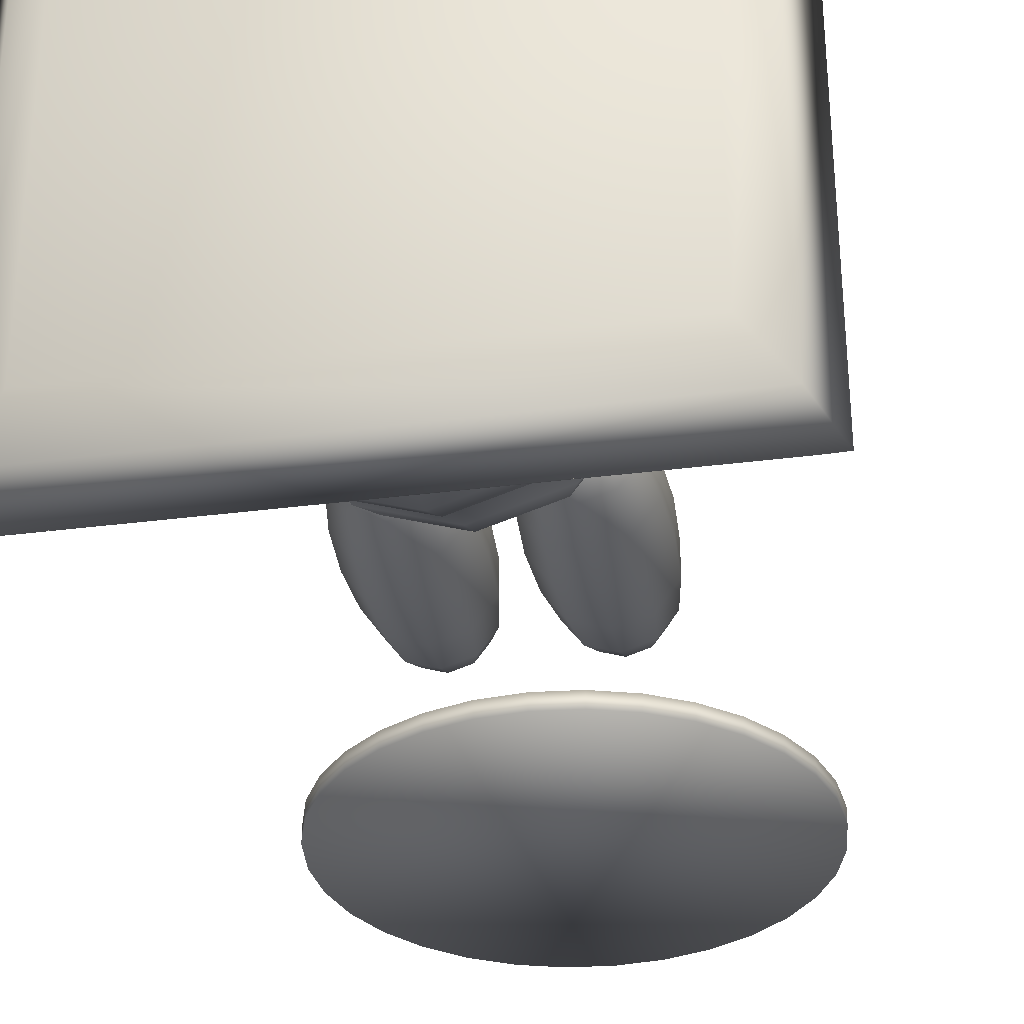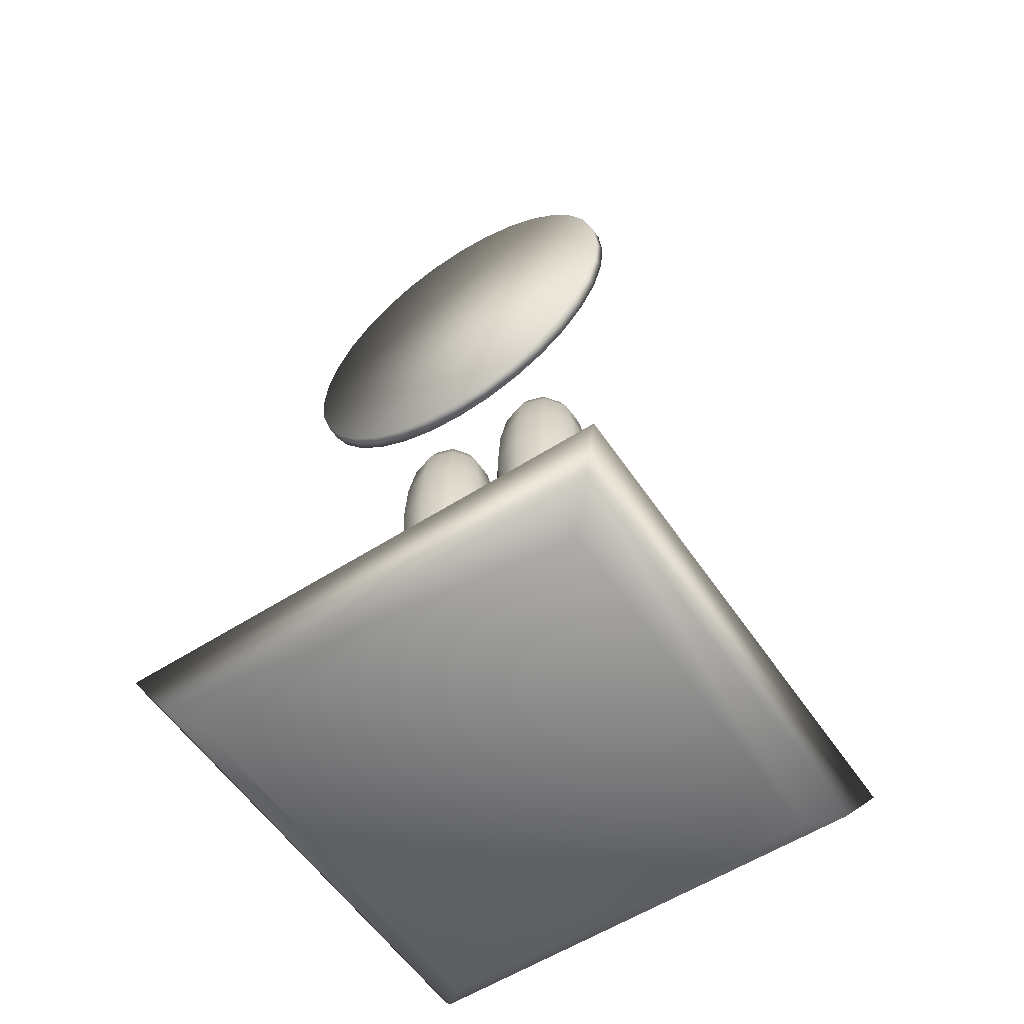
<metadata>
{"format":"obj","ext":"obj","renderer":"f3d","projection":"perspective","resolution":1024,"background":"white","views":[{"elev":-33.7,"azim":10.0,"up":"+Z"},{"elev":-56.9,"azim":-146.3,"up":"+Y"}]}
</metadata>
<code>
o Circle
v 0.1286 0.03815 -0.1286
v 0.1286 -0.03815 -0.1286
v 0.1286 0.03815 0.1286
v 0.1286 -0.03815 0.1286
v -0.1286 0.03815 -0.1286
v -0.1286 -0.03815 -0.1286
v -0.1286 0.03815 0.1286
v -0.1286 -0.03815 0.1286
v -0.1649 0 -0.1649
v -0.1649 0 0.1649
v 0.1649 0 -0.1649
v 0.1649 0 0.1649
v -0.1502 0.02185 -0.1502
v 0.1502 0.02185 -0.1502
v -0.1502 0.02185 0.1502
v 0.1502 0.02185 0.1502
v 0.1502 -0.02185 0.1502
v 0.1502 -0.02185 -0.1502
v -0.1502 -0.02185 -0.1502
v -0.1502 -0.02185 0.1502
f 14 13 9 11
f 19 18 11 9
f 6 8 4 2
f 3 7 5 1
f 9 11 12 10
f 17 20 10 12
f 15 16 12 10
f 18 17 12 11
f 20 19 9 10
f 13 15 10 9
f 16 14 11 12
f 3 1 14 16
f 5 7 15 13
f 7 3 16 15
f 1 5 13 14
f 8 6 19 20
f 2 4 17 18
f 4 8 20 17
f 6 2 18 19
o Circle.001
v -0 0.5591 -0.0683
v -0.02509 0.5566 -0.0683
v -0.04922 0.5493 -0.0683
v -0.07146 0.5374 -0.0683
v -0.09096 0.5214 -0.0683
v -0.107 0.5019 -0.0683
v -0.1188 0.4797 -0.0683
v -0.1262 0.4555 -0.0683
v -0.1286 0.4304 -0.0683
v -0.1262 0.4053 -0.0683
v -0.1188 0.3812 -0.0683
v -0.107 0.359 -0.0683
v -0.09096 0.3395 -0.0683
v -0.07146 0.3235 -0.0683
v -0.04922 0.3116 -0.0683
v -0.02509 0.3043 -0.0683
v 0 0.3018 -0.0683
v 0.02509 0.3043 -0.0683
v 0.04922 0.3116 -0.0683
v 0.07146 0.3235 -0.0683
v 0.09096 0.3395 -0.0683
v 0.107 0.359 -0.0683
v 0.1188 0.3812 -0.0683
v 0.1262 0.4053 -0.0683
v 0.1286 0.4304 -0.0683
v 0.1262 0.4555 -0.0683
v 0.1188 0.4797 -0.0683
v 0.107 0.5019 -0.0683
v 0.09095 0.5214 -0.0683
v 0.07146 0.5374 -0.0683
v 0.04922 0.5493 -0.0683
v 0.02509 0.5566 -0.0683
v -0 0.5591 -0.07812
v 0.02509 0.5566 -0.07812
v 0.04922 0.5493 -0.07812
v 0.07146 0.5374 -0.07812
v 0.09095 0.5214 -0.07812
v 0.107 0.5019 -0.07812
v 0.1188 0.4797 -0.07812
v 0.1262 0.4555 -0.07812
v 0.1286 0.4304 -0.07812
v 0.1262 0.4053 -0.07812
v 0.1188 0.3812 -0.07812
v 0.107 0.359 -0.07812
v 0.09095 0.3395 -0.07812
v 0.07146 0.3235 -0.07812
v 0.04922 0.3116 -0.07812
v 0.02509 0.3043 -0.07812
v -0 0.3018 -0.07812
v -0.02509 0.3043 -0.07812
v -0.04922 0.3116 -0.07812
v -0.07146 0.3235 -0.07812
v -0.09096 0.3395 -0.07812
v -0.107 0.359 -0.07812
v -0.1188 0.3812 -0.07812
v -0.1262 0.4053 -0.07812
v -0.1286 0.4304 -0.07812
v -0.1262 0.4555 -0.07812
v -0.1188 0.4797 -0.07812
v -0.107 0.5019 -0.07812
v -0.09095 0.5214 -0.07812
v -0.07146 0.5374 -0.07812
v -0.04922 0.5493 -0.07812
v -0.02509 0.5566 -0.07812
f 22 23 24 25 26 27 28 29 30 31 32 33 34 35 36 37 38 39 40 41 42 43 44 45 46 47 48 49 50 51 52 21
f 54 55 56 57 58 59 60 61 62 63 64 65 66 67 68 69 70 71 72 73 74 75 76 77 78 79 80 81 82 83 84 53
f 22 21 53 84
f 23 22 84 83
f 24 23 83 82
f 25 24 82 81
f 26 25 81 80
f 27 26 80 79
f 28 27 79 78
f 29 28 78 77
f 30 29 77 76
f 31 30 76 75
f 32 31 75 74
f 33 32 74 73
f 34 33 73 72
f 35 34 72 71
f 36 35 71 70
f 37 36 70 69
f 38 37 69 68
f 39 38 68 67
f 40 39 67 66
f 41 40 66 65
f 42 41 65 64
f 43 42 64 63
f 44 43 63 62
f 45 44 62 61
f 46 45 61 60
f 47 46 60 59
f 48 47 59 58
f 49 48 58 57
f 50 49 57 56
f 51 50 56 55
f 52 51 55 54
f 21 52 54 53
o Circle.002
v -0 0.2157 -0.007708
v -0 0.2345 0.01908
v 0.007247 0.2334 0.01183
v 0.01339 0.2298 0.005684
v 0.0175 0.2238 0.001578
v 0.01894 0.2157 0.000137
v 0.0175 0.2076 0.001578
v 0.01339 0.2016 0.005684
v 0.007247 0.1981 0.01183
v 0.01025 0.2334 0.01908
v 0.01894 0.2298 0.01908
v 0.02474 0.2238 0.01908
v 0.02678 0.2157 0.01908
v 0.02474 0.2076 0.01908
v 0.01894 0.2016 0.01908
v 0.01025 0.1981 0.01908
v -0 0.197 0.01908
v 0.007247 0.2334 0.02632
v 0.01339 0.2298 0.03247
v 0.0175 0.2238 0.03657
v 0.01894 0.2157 0.03801
v 0.0175 0.2076 0.03657
v 0.01339 0.2016 0.03247
v 0.007247 0.1981 0.02632
v -0 0.2334 0.02933
v -0 0.2298 0.03801
v -0 0.2238 0.04382
v -0 0.2157 0.04586
v -0 0.2076 0.04382
v -0 0.2016 0.03801
v -0 0.1981 0.02933
v -0.007248 0.2334 0.02632
v -0.01339 0.2298 0.03247
v -0.0175 0.2238 0.03657
v -0.01894 0.2157 0.03801
v -0.0175 0.2076 0.03657
v -0.01339 0.2016 0.03247
v -0.007248 0.1981 0.02632
v -0.01025 0.2334 0.01908
v -0.01894 0.2298 0.01908
v -0.02474 0.2238 0.01908
v -0.02678 0.2157 0.01908
v -0.02474 0.2076 0.01908
v -0.01894 0.2016 0.01908
v -0.01025 0.1981 0.01908
v -0.007248 0.2334 0.01183
v -0.01339 0.2298 0.005684
v -0.0175 0.2238 0.001578
v -0.01894 0.2157 0.000137
v -0.0175 0.2076 0.001578
v -0.01339 0.2016 0.005684
v -0.007248 0.1981 0.01183
v -0 0.2334 0.008826
v -0 0.2298 0.000137
v -0 0.2238 -0.005669
v -0 0.2076 -0.005669
v -0 0.2016 0.000137
v -0 0.1981 0.008826
f 101 142 93
f 141 140 91 92
f 85 139 89 90
f 138 137 87 88
f 142 141 92 93
f 140 85 90 91
f 139 138 88 89
f 137 86 87
f 88 87 94 95
f 93 92 99 100
f 91 90 97 98
f 89 88 95 96
f 87 86 94
f 101 93 100
f 92 91 98 99
f 90 89 96 97
f 100 99 107 108
f 98 97 105 106
f 96 95 103 104
f 94 86 102
f 101 100 108
f 99 98 106 107
f 97 96 104 105
f 95 94 102 103
f 102 86 109
f 101 108 115
f 107 106 113 114
f 105 104 111 112
f 103 102 109 110
f 108 107 114 115
f 106 105 112 113
f 104 103 110 111
f 114 113 120 121
f 112 111 118 119
f 110 109 116 117
f 115 114 121 122
f 113 112 119 120
f 111 110 117 118
f 109 86 116
f 101 115 122
f 122 121 128 129
f 120 119 126 127
f 118 117 124 125
f 116 86 123
f 101 122 129
f 121 120 127 128
f 119 118 125 126
f 117 116 123 124
f 127 126 133 134
f 125 124 131 132
f 123 86 130
f 101 129 136
f 128 127 134 135
f 126 125 132 133
f 124 123 130 131
f 129 128 135 136
f 101 136 142
f 135 134 140 141
f 133 132 139 85
f 131 130 137 138
f 136 135 141 142
f 134 133 85 140
f 132 131 138 139
f 130 86 137
o Circle.003
v -0 0.2345 0.01908
v 0.007887 0.2383 0.01289
v 0.007761 0.2348 0.026
v 0.01475 0.2383 0.01289
v 0.01462 0.2348 0.026
v 0.02289 0.234 0.01945
f 144 143 145
f 144 145 147 146
f 146 147 148
o Circle.004
v 0.06392 0.1731 0.02077
v 0.07514 0.1499 0.02441
v 0.06117 0.1054 -0.08419
v 0.07191 0.07345 -0.09897
v 0.07465 0.03593 -0.1027
v 0.07737 0.1256 -0.02514
v 0.09897 0.1054 -0.03216
v 0.1163 0.07345 -0.0378
v 0.1208 0.03593 -0.03925
v 0.07737 0.1256 0.02514
v 0.09897 0.1054 0.03216
v 0.1163 0.07345 0.0378
v 0.1208 0.03593 0.03925
v 0.04782 0.1256 0.06582
v 0.06117 0.1054 0.08419
v 0.07191 0.07345 0.09897
v 0.07465 0.03593 0.1027
v 0.07514 0.1499 -0.02441
v 0.06392 0.1731 -0.02077
v 0.04644 0.1914 -0.01509
v 0.02441 0.2032 -0.007932
v 0.01509 0.2032 -0.02077
v 0.0287 0.1914 -0.0395
v 0.04644 0.1499 0.06392
v 0.0395 0.1731 -0.05437
v 0.04644 0.1499 -0.06392
v 0.04738 0.1259 -0.06521
v 0.0395 0.1731 0.05437
v 0.02441 0.2032 0.007933
v 0.04644 0.1914 0.01509
v 0.01509 0.2032 0.02077
v 0.0287 0.1914 0.0395
v -0.06392 0.1731 0.02077
v -0.07514 0.1499 0.02441
v -0.06117 0.1054 -0.08419
v -0.07191 0.07345 -0.09897
v -0.07465 0.03593 -0.1027
v -0.07737 0.1256 -0.02514
v -0.09897 0.1054 -0.03216
v -0.1163 0.07345 -0.0378
v -0.1208 0.03593 -0.03925
v -0.07737 0.1256 0.02514
v -0.09897 0.1054 0.03216
v -0.1163 0.07345 0.0378
v -0.1208 0.03593 0.03925
v -0.04782 0.1256 0.06582
v -0.06117 0.1054 0.08419
v -0.07191 0.07345 0.09897
v -0.07465 0.03593 0.1027
v -0.07514 0.1499 -0.02441
v -0.06392 0.1731 -0.02077
v -0.04644 0.1914 -0.01509
v -0.02441 0.2032 -0.007932
v 0 0.1256 0.08136
v 0 0.1054 0.1041
v 0 0.07345 0.1223
v 0 0.03593 0.127
v -0.01509 0.2032 -0.02077
v -0.0287 0.1914 -0.0395
v -0.04644 0.1499 0.06392
v -0.0395 0.1731 -0.05437
v -0.04644 0.1499 -0.06392
v -0.04738 0.1259 -0.06521
v -0.0395 0.1731 0.05437
v -0.02441 0.2032 0.007933
v -0.04644 0.1914 0.01509
v 0 0.1256 -0.08136
v 0 0.1054 -0.1041
v 0 0.07345 -0.1223
v 0 0.03593 -0.127
v -0.01509 0.2032 0.02077
v -0.0287 0.1914 0.0395
v 0 0.1499 0.07901
v 0 0.1731 0.06721
v 0 0.2032 0.02567
v 0 0.1914 0.04883
v 0 0.2073 0
v 0 0.1499 -0.07901
v 0 0.1731 -0.06721
v 0 0.2032 -0.02567
v 0 0.1914 -0.04883
f 216 215 175 151
f 149 178 180 176
f 180 179 223 224
f 217 216 151 152
f 218 217 152 153
f 177 225 179
f 151 175 154 155
f 172 176 222 221
f 152 151 155 156
f 150 149 176 172
f 153 152 156 157
f 157 156 160 161
f 178 177 179 180
f 155 154 158 159
f 156 155 159 160
f 158 150 172 162
f 169 225 177
f 161 160 164 165
f 159 158 162 163
f 160 159 163 164
f 164 163 203 204
f 154 166 150 158
f 165 164 204 205
f 168 169 177 178
f 163 162 202 203
f 166 167 149 150
f 175 174 166 154
f 171 170 169 168
f 167 168 178 149
f 173 171 168 167
f 174 173 167 166
f 170 225 169
f 215 226 174 175
f 227 229 171 173
f 226 227 173 174
f 228 225 170
f 229 228 170 171
f 179 225 223
f 176 180 224 222
f 162 172 221 202
f 216 183 211 215
f 181 212 220 214
f 220 224 223 219
f 217 184 183 216
f 218 185 184 217
f 213 219 225
f 183 187 186 211
f 208 221 222 212
f 184 188 187 183
f 182 208 212 181
f 185 189 188 184
f 189 193 192 188
f 214 220 219 213
f 187 191 190 186
f 188 192 191 187
f 190 194 208 182
f 201 213 225
f 193 197 196 192
f 191 195 194 190
f 192 196 195 191
f 196 204 203 195
f 186 190 182 198
f 197 205 204 196
f 200 214 213 201
f 195 203 202 194
f 198 182 181 199
f 211 186 198 210
f 207 200 201 206
f 199 181 214 200
f 209 199 200 207
f 210 198 199 209
f 206 201 225
f 215 211 210 226
f 227 209 207 229
f 226 210 209 227
f 228 206 225
f 229 207 206 228
f 219 223 225
f 212 222 224 220
f 194 202 221 208
o Circle.005
v 0.0407 0.2155 -0.05342
v 0.0407 0.1704 -0.04086
v 0.04698 0.3324 -0.02917
v 0.05265 0.3245 -0.03697
v 0.05715 0.3077 -0.04316
v 0.06004 0.2795 -0.04714
v 0.06103 0.2475 -0.04851
v 0.06004 0.2155 -0.04714
v 0.05715 0.1872 -0.04316
v 0.05265 0.1704 -0.03697
v 0.04698 0.1625 -0.02917
v 0.05087 0.3324 -0.02383
v 0.06004 0.3245 -0.02681
v 0.06731 0.3077 -0.02917
v 0.07199 0.2795 -0.03069
v 0.0736 0.2475 -0.03121
v 0.07199 0.2155 -0.03069
v 0.06731 0.1872 -0.02917
v 0.06004 0.1704 -0.02681
v 0.05087 0.1625 -0.02383
v 0.05087 0.3324 -0.01722
v 0.06004 0.3245 -0.01424
v 0.06731 0.3077 -0.01188
v 0.07199 0.2795 -0.01036
v 0.0736 0.2475 -0.009837
v 0.07199 0.2155 -0.01036
v 0.06731 0.1872 -0.01188
v 0.06004 0.1704 -0.01424
v 0.05087 0.1625 -0.01722
v 0.04698 0.3324 -0.01188
v 0.05265 0.3245 -0.004078
v 0.05715 0.3077 0.002113
v 0.06004 0.2795 0.006087
v 0.06103 0.2475 0.007457
v 0.06004 0.2155 0.006087
v 0.05715 0.1872 0.002113
v 0.05265 0.1704 -0.004078
v 0.04698 0.1625 -0.01188
v 0.0407 0.3324 -0.009837
v 0.0407 0.3245 -0.000195
v 0.0407 0.3077 0.007457
v 0.0407 0.2795 0.01237
v 0.0407 0.2475 0.01406
v 0.0407 0.2155 0.01237
v 0.0407 0.1872 0.007457
v 0.0407 0.1704 -0.000195
v 0.0407 0.1625 -0.009837
v 0.0407 0.3349 -0.02053
v 0.03442 0.3324 -0.01188
v 0.02875 0.3245 -0.004078
v 0.02425 0.3077 0.002113
v 0.02137 0.2795 0.006087
v 0.02037 0.2475 0.007457
v 0.02137 0.2155 0.006087
v 0.02425 0.1872 0.002113
v 0.02875 0.1704 -0.004078
v 0.03442 0.1625 -0.01188
v 0.03054 0.3324 -0.01722
v 0.02137 0.3245 -0.01424
v 0.01409 0.3077 -0.01188
v 0.009418 0.2795 -0.01036
v 0.007808 0.2475 -0.009837
v 0.009418 0.2155 -0.01036
v 0.01409 0.1872 -0.01188
v 0.02137 0.1704 -0.01424
v 0.03054 0.1625 -0.01722
v 0.03054 0.3324 -0.02383
v 0.02137 0.3245 -0.02681
v 0.01409 0.3077 -0.02917
v 0.009418 0.2795 -0.03069
v 0.007808 0.2475 -0.03121
v 0.009418 0.2155 -0.03069
v 0.01409 0.1872 -0.02917
v 0.02137 0.1704 -0.02681
v 0.03054 0.1625 -0.02383
v 0.03442 0.3324 -0.02917
v 0.02875 0.3245 -0.03697
v 0.02425 0.3077 -0.04316
v 0.02137 0.2795 -0.04714
v 0.02037 0.2475 -0.04851
v 0.02137 0.2155 -0.04714
v 0.02425 0.1872 -0.04316
v 0.02875 0.1704 -0.03697
v 0.03442 0.1625 -0.02917
v 0.0407 0.3324 -0.03121
v 0.0407 0.3245 -0.04086
v 0.0407 0.3077 -0.04851
v 0.0407 0.2795 -0.05342
v 0.0407 0.2475 -0.05511
v 0.0407 0.1872 -0.04851
v 0.0407 0.1625 -0.03121
v 0.0407 0.1601 -0.02053
v -0.0407 0.2155 -0.05342
v -0.0407 0.1704 -0.04086
v -0.04698 0.3324 -0.02917
v -0.05265 0.3245 -0.03697
v -0.05715 0.3077 -0.04316
v -0.06004 0.2795 -0.04714
v -0.06103 0.2475 -0.04851
v -0.06004 0.2155 -0.04714
v -0.05715 0.1872 -0.04316
v -0.05265 0.1704 -0.03697
v -0.04698 0.1625 -0.02917
v -0.05087 0.3324 -0.02383
v -0.06004 0.3245 -0.02681
v -0.06731 0.3077 -0.02917
v -0.07199 0.2795 -0.03069
v -0.0736 0.2475 -0.03121
v -0.07199 0.2155 -0.03069
v -0.06731 0.1872 -0.02917
v -0.06004 0.1704 -0.02681
v -0.05087 0.1625 -0.02383
v -0.05087 0.3324 -0.01722
v -0.06004 0.3245 -0.01424
v -0.06731 0.3077 -0.01188
v -0.07199 0.2795 -0.01036
v -0.0736 0.2475 -0.009837
v -0.07199 0.2155 -0.01036
v -0.06731 0.1872 -0.01188
v -0.06004 0.1704 -0.01424
v -0.05087 0.1625 -0.01722
v -0.04698 0.3324 -0.01188
v -0.05265 0.3245 -0.004078
v -0.05715 0.3077 0.002113
v -0.06004 0.2795 0.006087
v -0.06103 0.2475 0.007457
v -0.06004 0.2155 0.006087
v -0.05715 0.1872 0.002113
v -0.05265 0.1704 -0.004078
v -0.04698 0.1625 -0.01188
v -0.0407 0.3324 -0.009837
v -0.0407 0.3245 -0.000195
v -0.0407 0.3077 0.007457
v -0.0407 0.2795 0.01237
v -0.0407 0.2475 0.01406
v -0.0407 0.2155 0.01237
v -0.0407 0.1872 0.007457
v -0.0407 0.1704 -0.000195
v -0.0407 0.1625 -0.009837
v -0.0407 0.3349 -0.02053
v -0.03442 0.3324 -0.01188
v -0.02875 0.3245 -0.004078
v -0.02425 0.3077 0.002113
v -0.02137 0.2795 0.006087
v -0.02037 0.2475 0.007457
v -0.02137 0.2155 0.006087
v -0.02425 0.1872 0.002113
v -0.02875 0.1704 -0.004078
v -0.03442 0.1625 -0.01188
v -0.03054 0.3324 -0.01722
v -0.02137 0.3245 -0.01424
v -0.01409 0.3077 -0.01188
v -0.009418 0.2795 -0.01036
v -0.007808 0.2475 -0.009837
v -0.009418 0.2155 -0.01036
v -0.01409 0.1872 -0.01188
v -0.02137 0.1704 -0.01424
v -0.03054 0.1625 -0.01722
v -0.03054 0.3324 -0.02383
v -0.02137 0.3245 -0.02681
v -0.01409 0.3077 -0.02917
v -0.009418 0.2795 -0.03069
v -0.007808 0.2475 -0.03121
v -0.009418 0.2155 -0.03069
v -0.01409 0.1872 -0.02917
v -0.02137 0.1704 -0.02681
v -0.03054 0.1625 -0.02383
v -0.03442 0.3324 -0.02917
v -0.02875 0.3245 -0.03697
v -0.02425 0.3077 -0.04316
v -0.02137 0.2795 -0.04714
v -0.02037 0.2475 -0.04851
v -0.02137 0.2155 -0.04714
v -0.02425 0.1872 -0.04316
v -0.02875 0.1704 -0.03697
v -0.03442 0.1625 -0.02917
v -0.0407 0.3324 -0.03121
v -0.0407 0.3245 -0.04086
v -0.0407 0.3077 -0.04851
v -0.0407 0.2795 -0.05342
v -0.0407 0.2475 -0.05511
v -0.0407 0.1872 -0.04851
v -0.0407 0.1625 -0.03121
v -0.0407 0.1601 -0.02053
f 319 230 237 238
f 317 316 234 235
f 314 277 232
f 231 319 238 239
f 318 317 235 236
f 315 314 232 233
f 320 231 239 240
f 230 318 236 237
f 316 315 233 234
f 321 320 240
f 235 234 243 244
f 232 277 241
f 239 238 247 248
f 236 235 244 245
f 233 232 241 242
f 240 239 248 249
f 237 236 245 246
f 234 233 242 243
f 321 240 249
f 238 237 246 247
f 321 249 258
f 247 246 255 256
f 244 243 252 253
f 241 277 250
f 248 247 256 257
f 245 244 253 254
f 242 241 250 251
f 249 248 257 258
f 246 245 254 255
f 243 242 251 252
f 255 254 263 264
f 252 251 260 261
f 321 258 267
f 256 255 264 265
f 253 252 261 262
f 250 277 259
f 257 256 265 266
f 254 253 262 263
f 251 250 259 260
f 258 257 266 267
f 260 259 268 269
f 267 266 275 276
f 264 263 272 273
f 261 260 269 270
f 321 267 276
f 265 264 273 274
f 262 261 270 271
f 259 277 268
f 266 265 274 275
f 263 262 271 272
f 272 271 281 282
f 269 268 278 279
f 276 275 285 286
f 273 272 282 283
f 270 269 279 280
f 321 276 286
f 274 273 283 284
f 271 270 280 281
f 268 277 278
f 275 274 284 285
f 278 277 287
f 285 284 293 294
f 282 281 290 291
f 279 278 287 288
f 286 285 294 295
f 283 282 291 292
f 280 279 288 289
f 321 286 295
f 284 283 292 293
f 281 280 289 290
f 293 292 301 302
f 290 289 298 299
f 287 277 296
f 294 293 302 303
f 291 290 299 300
f 288 287 296 297
f 295 294 303 304
f 292 291 300 301
f 289 288 297 298
f 321 295 304
f 298 297 306 307
f 321 304 313
f 302 301 310 311
f 299 298 307 308
f 296 277 305
f 303 302 311 312
f 300 299 308 309
f 297 296 305 306
f 304 303 312 313
f 301 300 309 310
f 310 309 318 230
f 307 306 315 316
f 321 313 320
f 311 310 230 319
f 308 307 316 317
f 305 277 314
f 312 311 319 231
f 309 308 317 318
f 306 305 314 315
f 313 312 231 320
f 411 330 329 322
f 409 327 326 408
f 406 324 369
f 323 331 330 411
f 410 328 327 409
f 407 325 324 406
f 412 332 331 323
f 322 329 328 410
f 408 326 325 407
f 413 332 412
f 327 336 335 326
f 324 333 369
f 331 340 339 330
f 328 337 336 327
f 325 334 333 324
f 332 341 340 331
f 329 338 337 328
f 326 335 334 325
f 413 341 332
f 330 339 338 329
f 413 350 341
f 339 348 347 338
f 336 345 344 335
f 333 342 369
f 340 349 348 339
f 337 346 345 336
f 334 343 342 333
f 341 350 349 340
f 338 347 346 337
f 335 344 343 334
f 347 356 355 346
f 344 353 352 343
f 413 359 350
f 348 357 356 347
f 345 354 353 344
f 342 351 369
f 349 358 357 348
f 346 355 354 345
f 343 352 351 342
f 350 359 358 349
f 352 361 360 351
f 359 368 367 358
f 356 365 364 355
f 353 362 361 352
f 413 368 359
f 357 366 365 356
f 354 363 362 353
f 351 360 369
f 358 367 366 357
f 355 364 363 354
f 364 374 373 363
f 361 371 370 360
f 368 378 377 367
f 365 375 374 364
f 362 372 371 361
f 413 378 368
f 366 376 375 365
f 363 373 372 362
f 360 370 369
f 367 377 376 366
f 370 379 369
f 377 386 385 376
f 374 383 382 373
f 371 380 379 370
f 378 387 386 377
f 375 384 383 374
f 372 381 380 371
f 413 387 378
f 376 385 384 375
f 373 382 381 372
f 385 394 393 384
f 382 391 390 381
f 379 388 369
f 386 395 394 385
f 383 392 391 382
f 380 389 388 379
f 387 396 395 386
f 384 393 392 383
f 381 390 389 380
f 413 396 387
f 390 399 398 389
f 413 405 396
f 394 403 402 393
f 391 400 399 390
f 388 397 369
f 395 404 403 394
f 392 401 400 391
f 389 398 397 388
f 396 405 404 395
f 393 402 401 392
f 402 322 410 401
f 399 408 407 398
f 413 412 405
f 403 411 322 402
f 400 409 408 399
f 397 406 369
f 404 323 411 403
f 401 410 409 400
f 398 407 406 397
f 405 412 323 404

</code>
